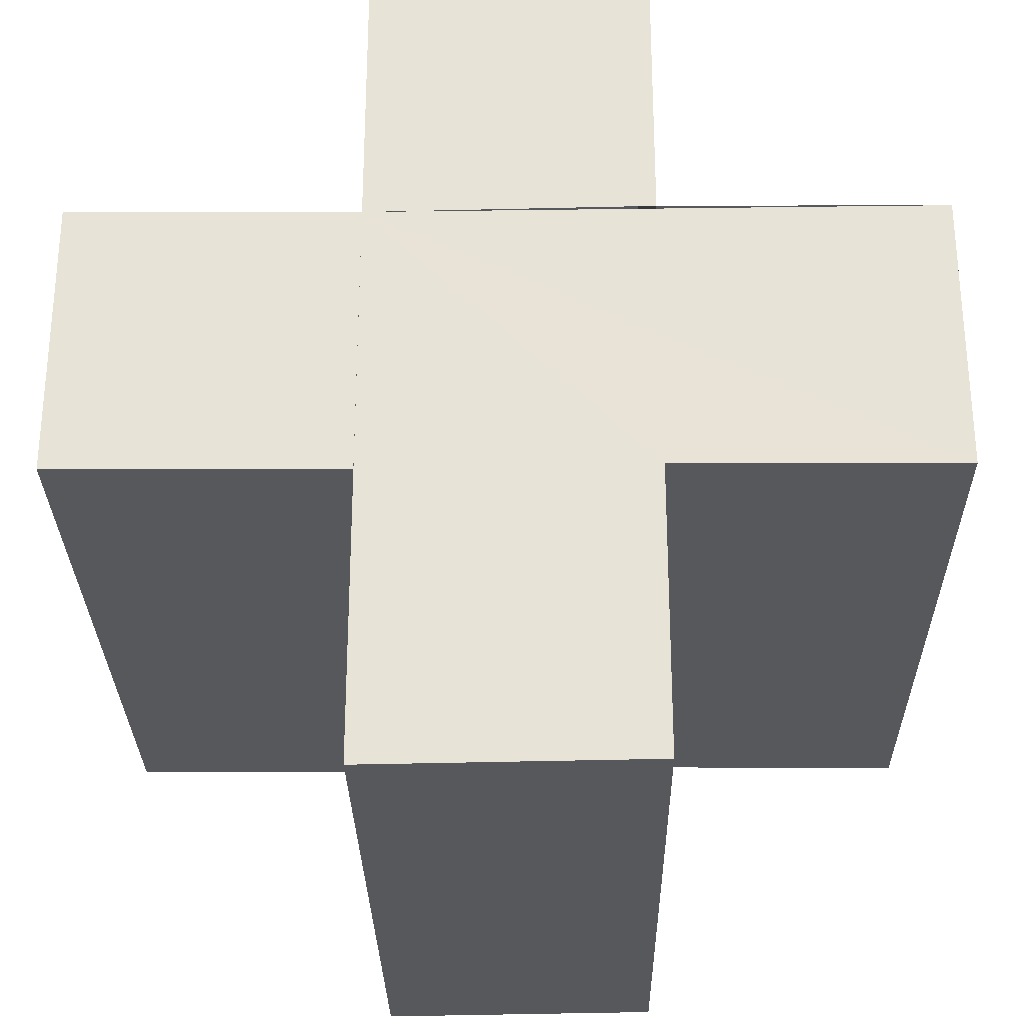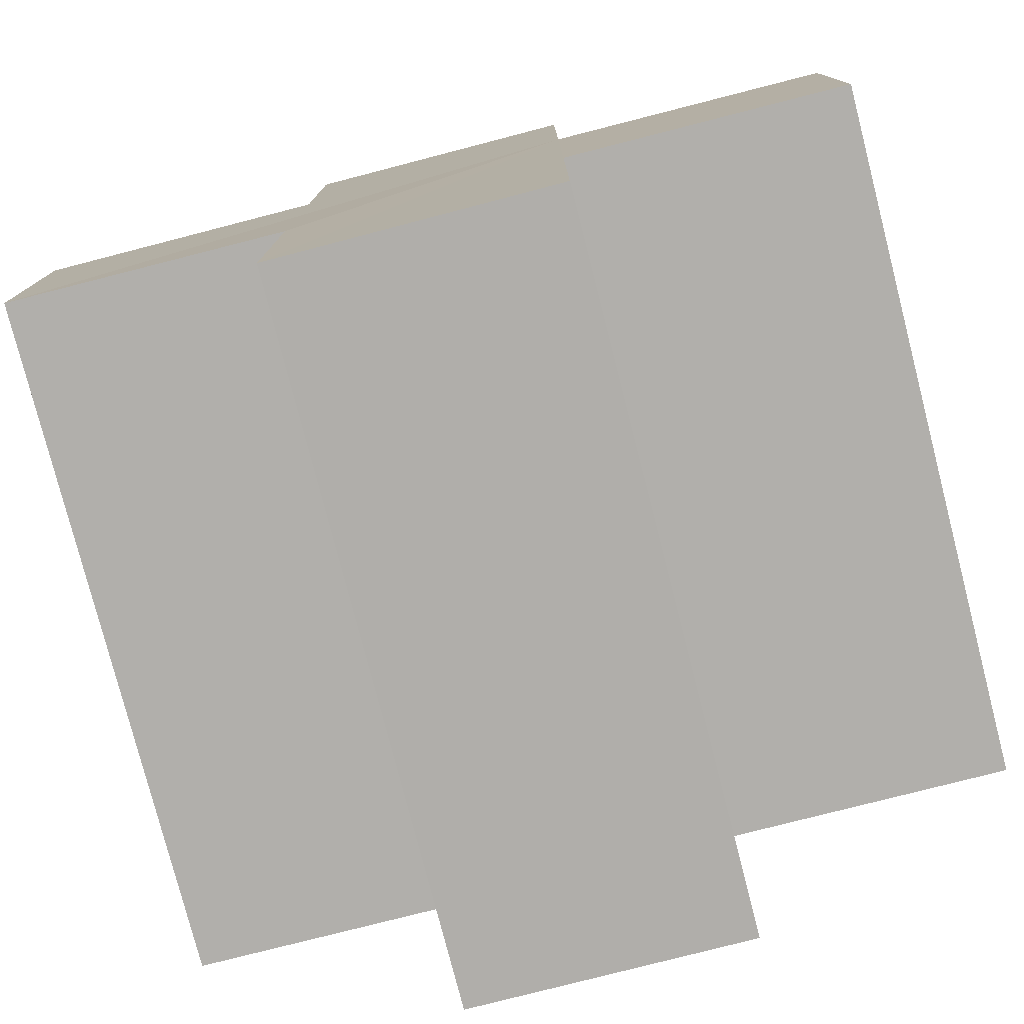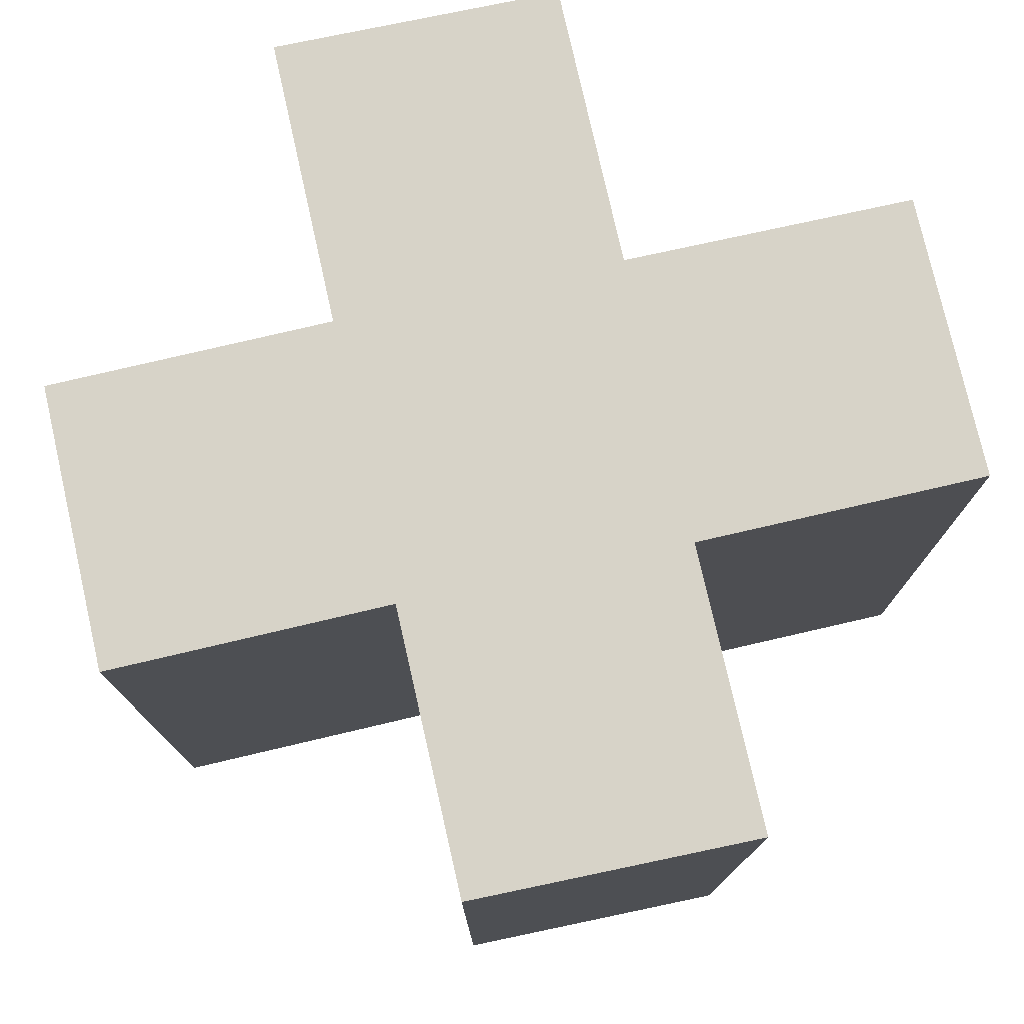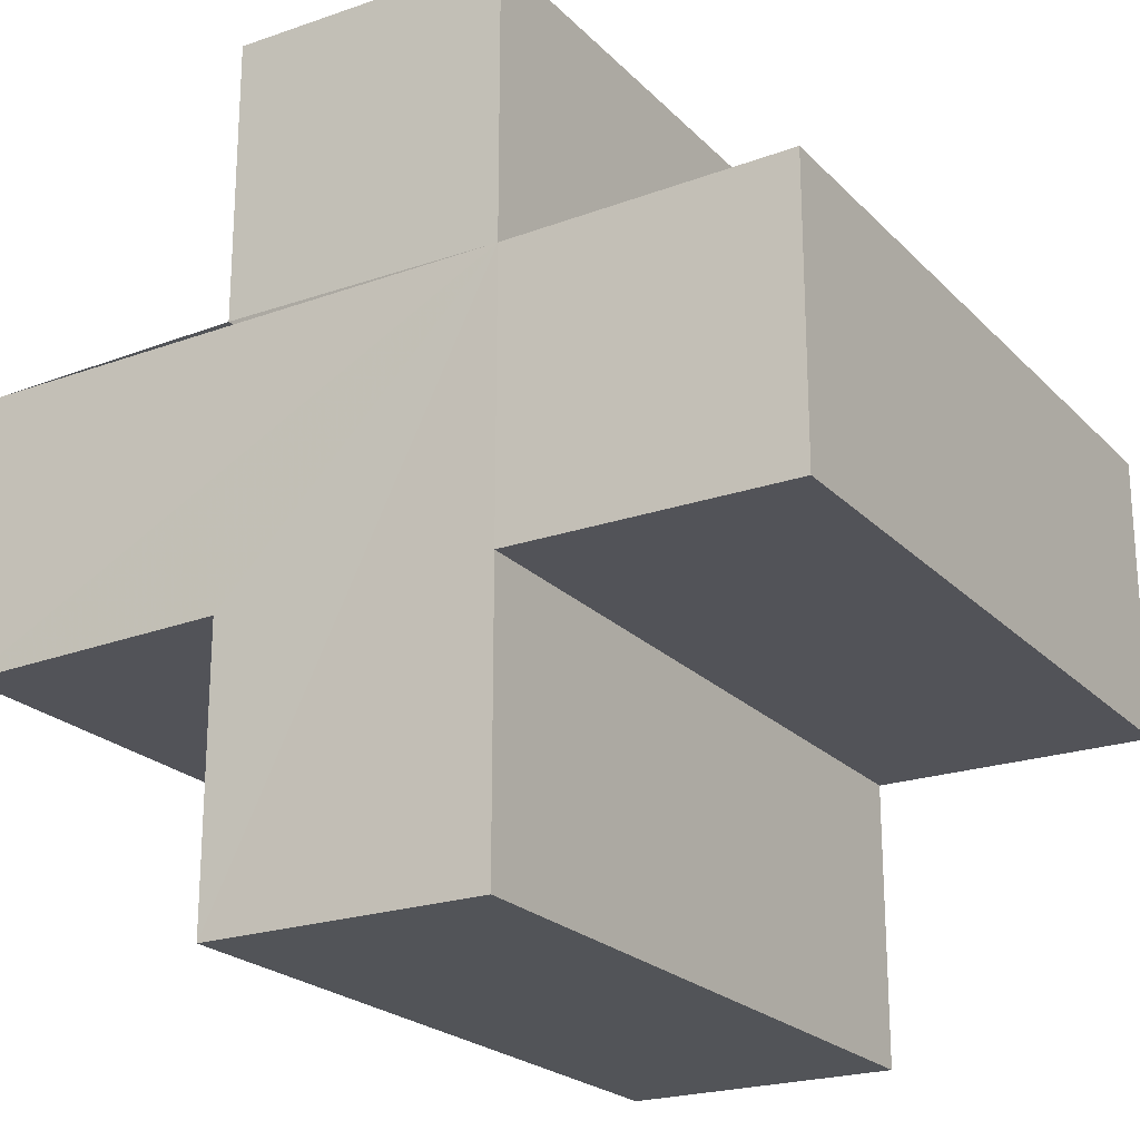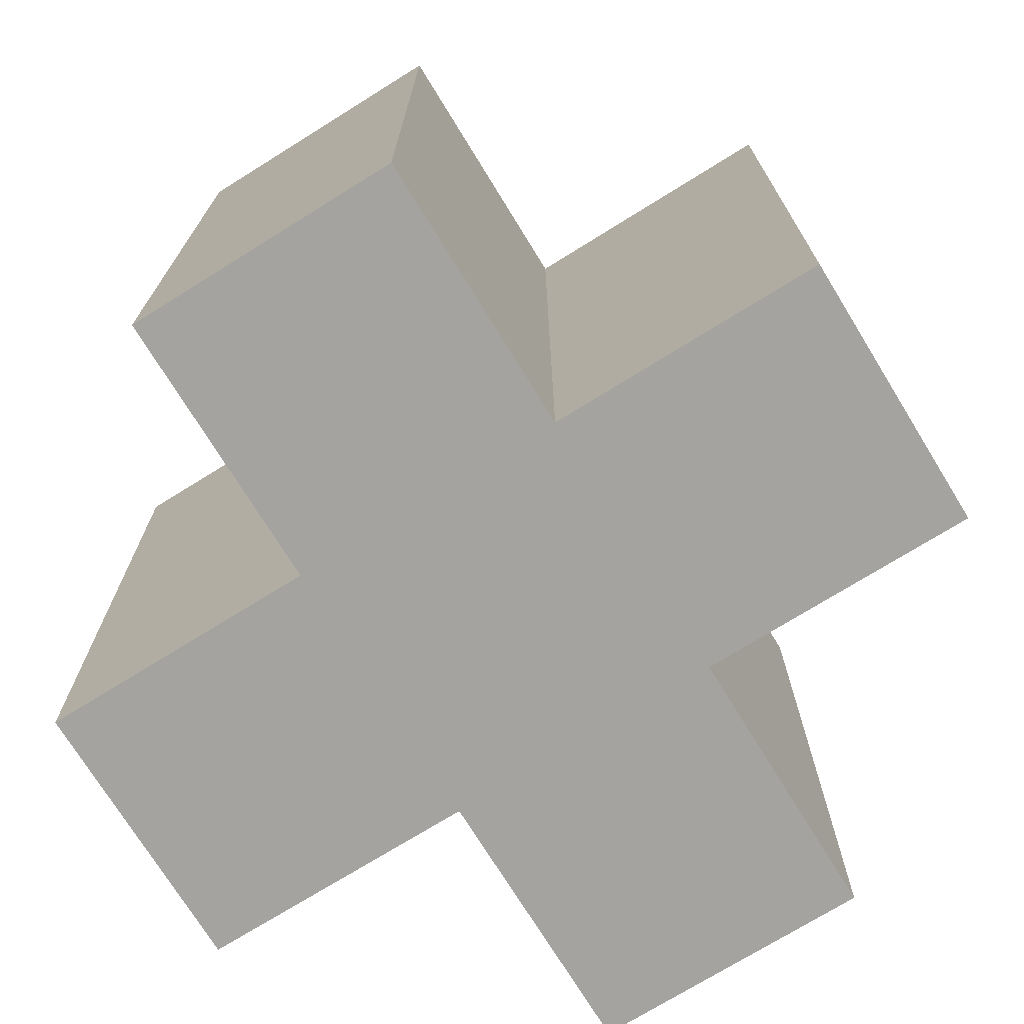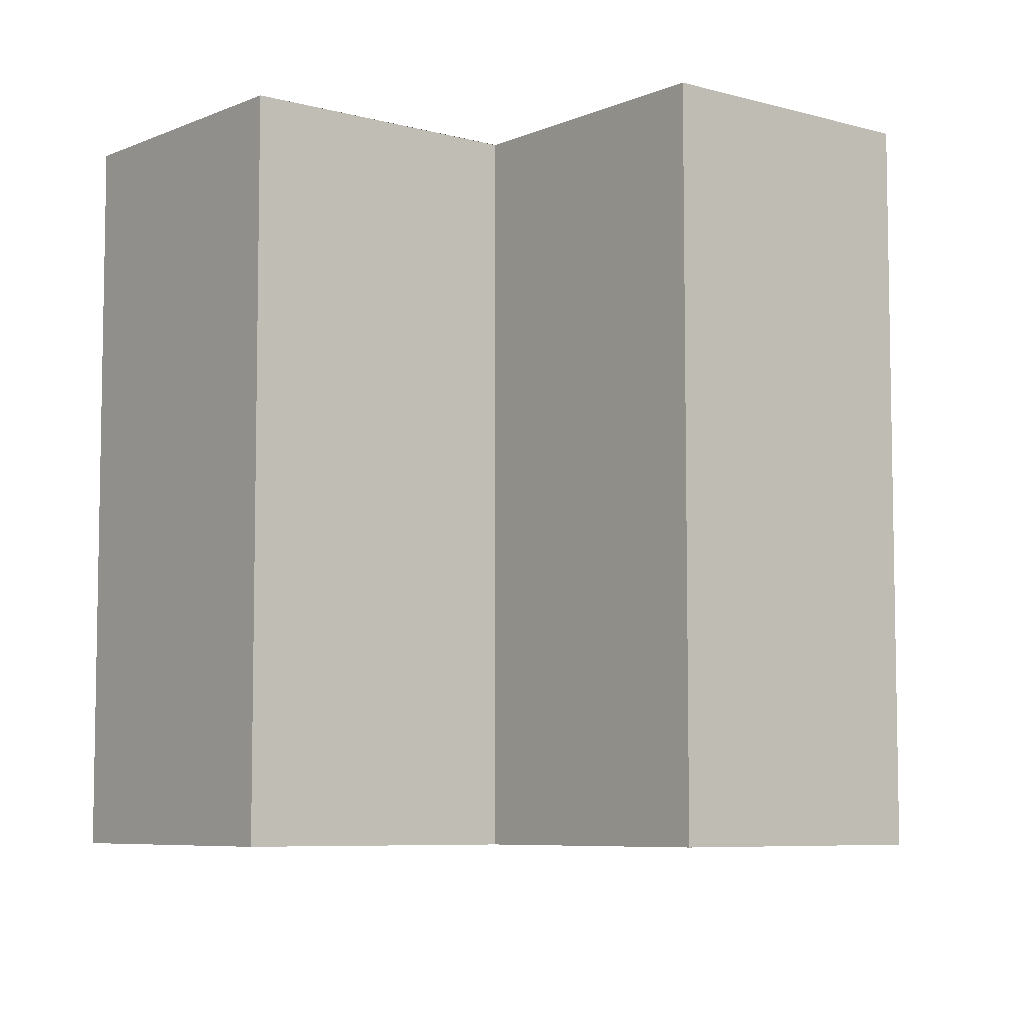
<metadata>
{"format":"obj","ext":"obj","renderer":"f3d","projection":"perspective","resolution":1024,"background":"white","views":[{"elev":-28.3,"azim":-179.1,"up":"+Y"},{"elev":-78.2,"azim":14.4,"up":"+Y"},{"elev":77.0,"azim":-102.7,"up":"+Z"},{"elev":-22.6,"azim":31.8,"up":"+Y"},{"elev":-72.9,"azim":31.7,"up":"+Z"},{"elev":-6.8,"azim":51.1,"up":"+Z"}]}
</metadata>
<code>
o 7596
v 2211 1882 20.13
v 2211 1882 20.13
v 2211 1882 20.16
v 2211 1882 20.16
v 2211 1882 20.13
v 2211 1882 20.16
v 2211 1883 20.16
v 2211 1882 20.16
v 2211 1883 20.16
v 2211 1883 20.16
v 2211 1882 20.16
v 2211 1883 20.13
v 2211 1882 20.13
v 2211 1883 20.13
v 2211 1883 20.13
v 2211 1883 20.13
v 2211 1883 20.13
v 2211 1883 20.16
v 2211 1882 20.16
v 2211 1882 20.16
v 2211 1882 20.16
v 2211 1882 20.16
v 2211 1883 20.16
v 2211 1883 20.16
v 2211 1883 20.13
v 2211 1883 20.16
v 2211 1883 20.16
v 2211 1883 20.16
v 2211 1883 20.16
v 2211 1883 20.13
v 2211 1882 20.13
v 2211 1883 20.16
v 2211 1882 20.16
v 2211 1883 20.13
v 2211 1882 20.13
v 2211 1882 20.13
v 2211 1882 20.16
v 2211 1882 20.16
v 2211 1882 20.13
v 2211 1882 20.13
v 2211 1882 20.13
v 2211 1882 20.13
v 2211 1882 20.16
v 2211 1882 20.16
v 2211 1882 20.13
v 2211 1882 20.13
v 2211 1882 20.16
v 2211 1882 20.16
v 2211 1882 20.13
v 2211 1882 20.13
v 2211 1882 20.13
v 2211 1882 20.16
v 2211 1882 20.16
v 2211 1882 20.13
v 2211 1882 20.13
v 2211 1883 20.13
v 2211 1883 20.13
v 2211 1883 20.13
v 2211 1883 20.16
v 2211 1883 20.13
v 2211 1883 20.16
v 2211 1883 20.13
v 2211 1883 20.13
v 2211 1883 20.16
v 2211 1883 20.16
v 2211 1883 20.13
v 2211 1883 20.13
v 2211 1883 20.13
v 2211 1883 20.13
v 2211 1883 20.16
v 2211 1883 20.16
v 2211 1883 20.13
v 2211 1883 20.13
v 2211 1883 20.13
v 2211 1883 20.13
v 2211 1883 20.16
f 1 2 3
f 4 5 6
f 7 6 8
f 9 8 10
f 11 12 10
f 13 14 11
f 15 16 9
f 9 17 18
f 7 19 20
f 7 21 19
f 7 22 21
f 7 23 22
f 24 25 23
f 7 26 27
f 28 29 26
f 30 31 25
f 32 31 33
f 34 35 32
f 30 36 31
f 37 36 38
f 39 40 37
f 30 41 36
f 30 42 41
f 43 42 44
f 45 46 43
f 47 41 48
f 49 50 47
f 30 51 5
f 52 51 53
f 54 55 52
f 56 57 51
f 58 56 59
f 59 60 61
f 30 62 63
f 64 62 65
f 66 67 64
f 68 63 69
f 70 63 71
f 72 73 70
f 74 75 76

</code>
